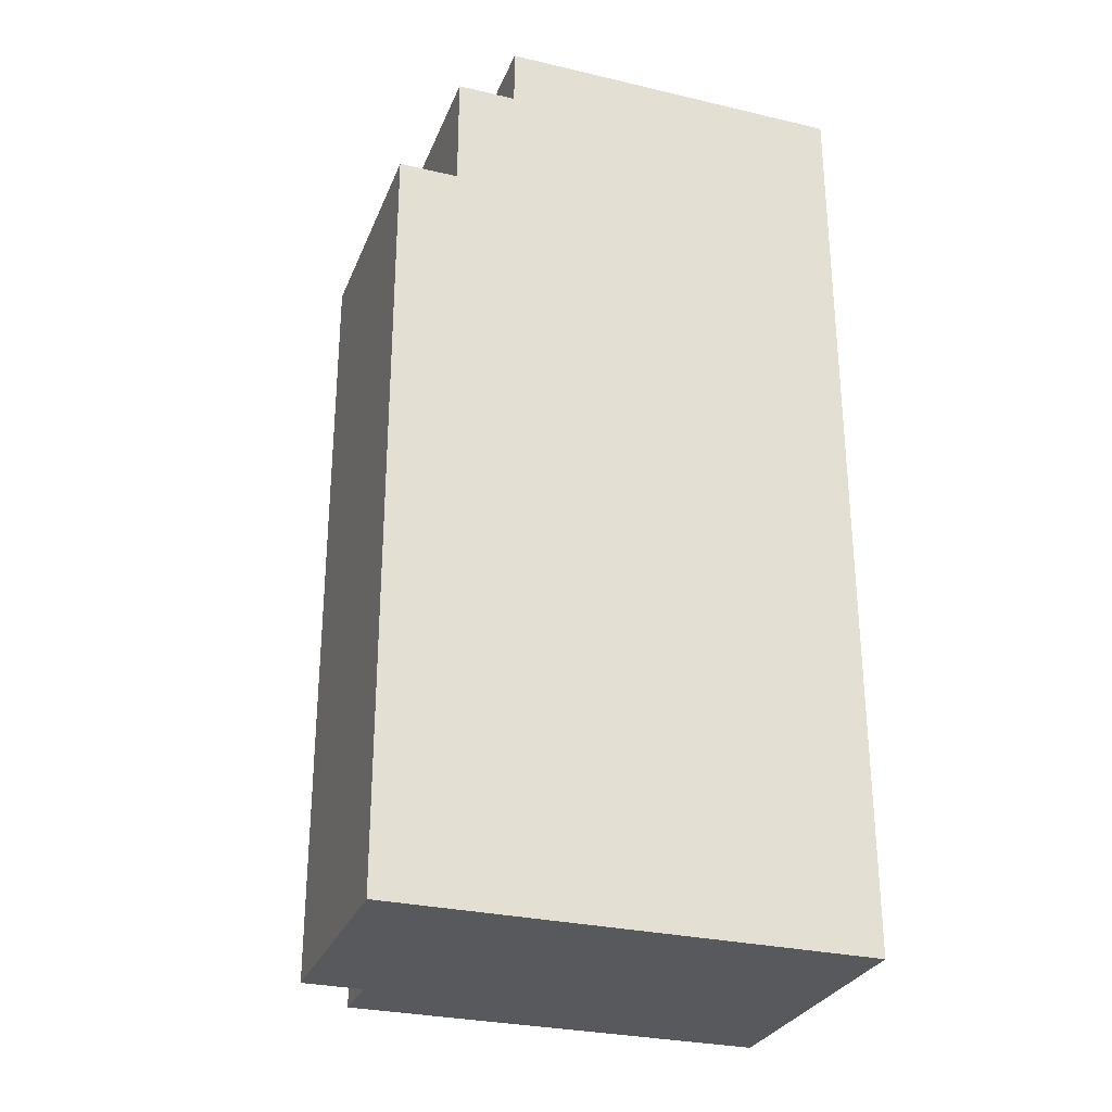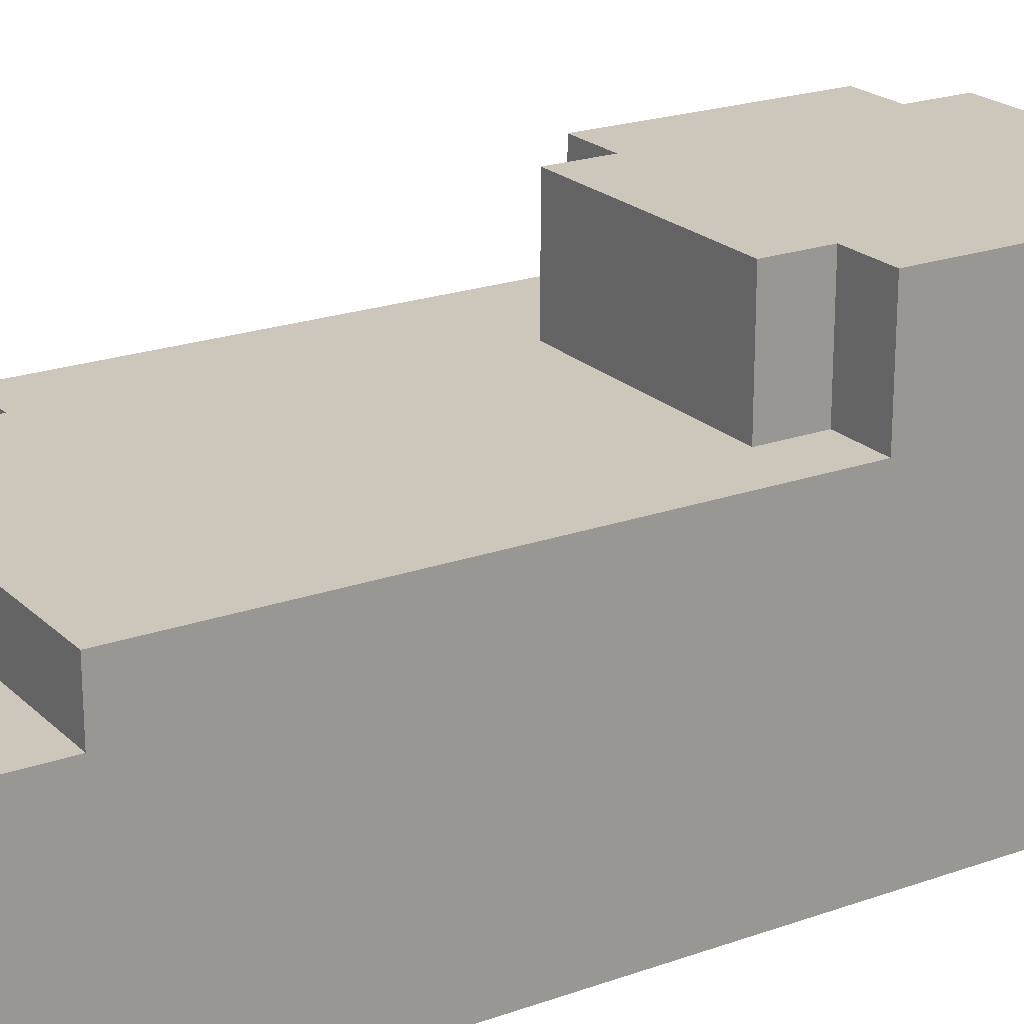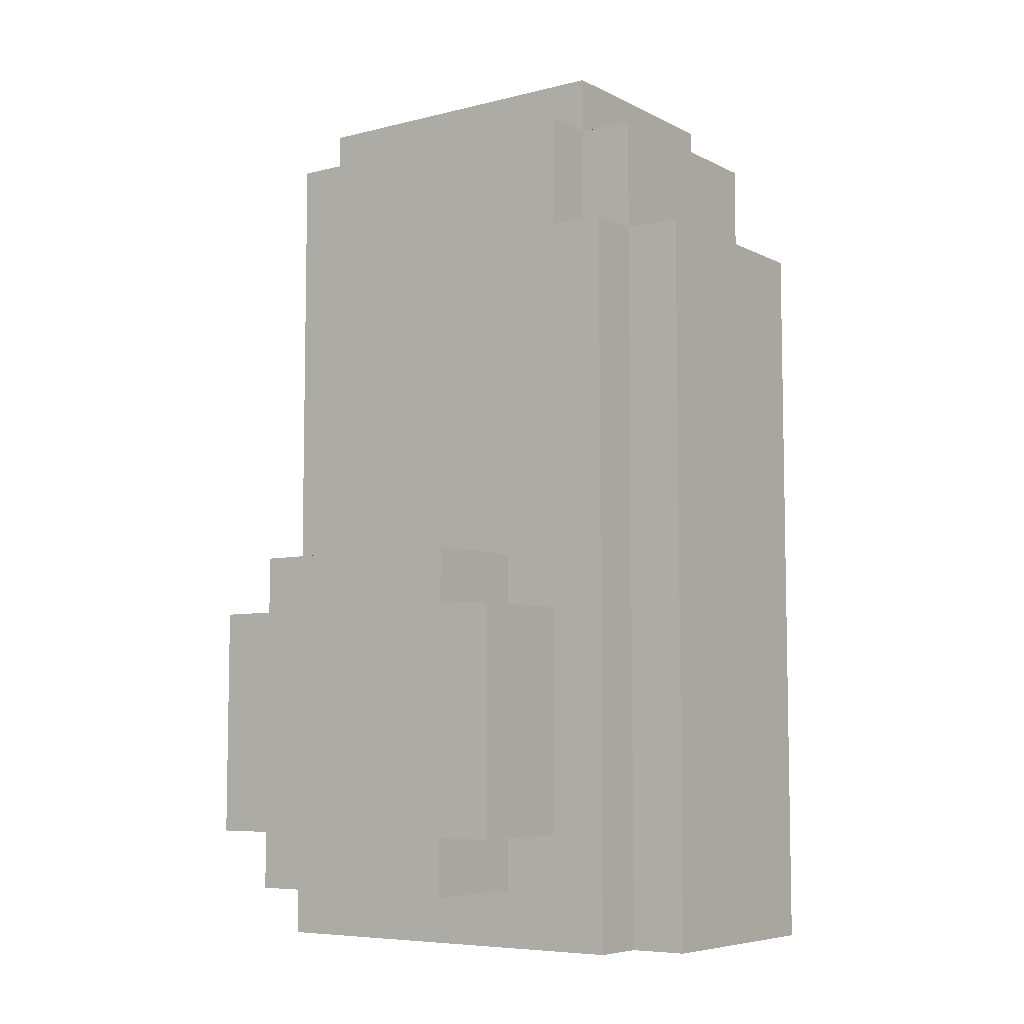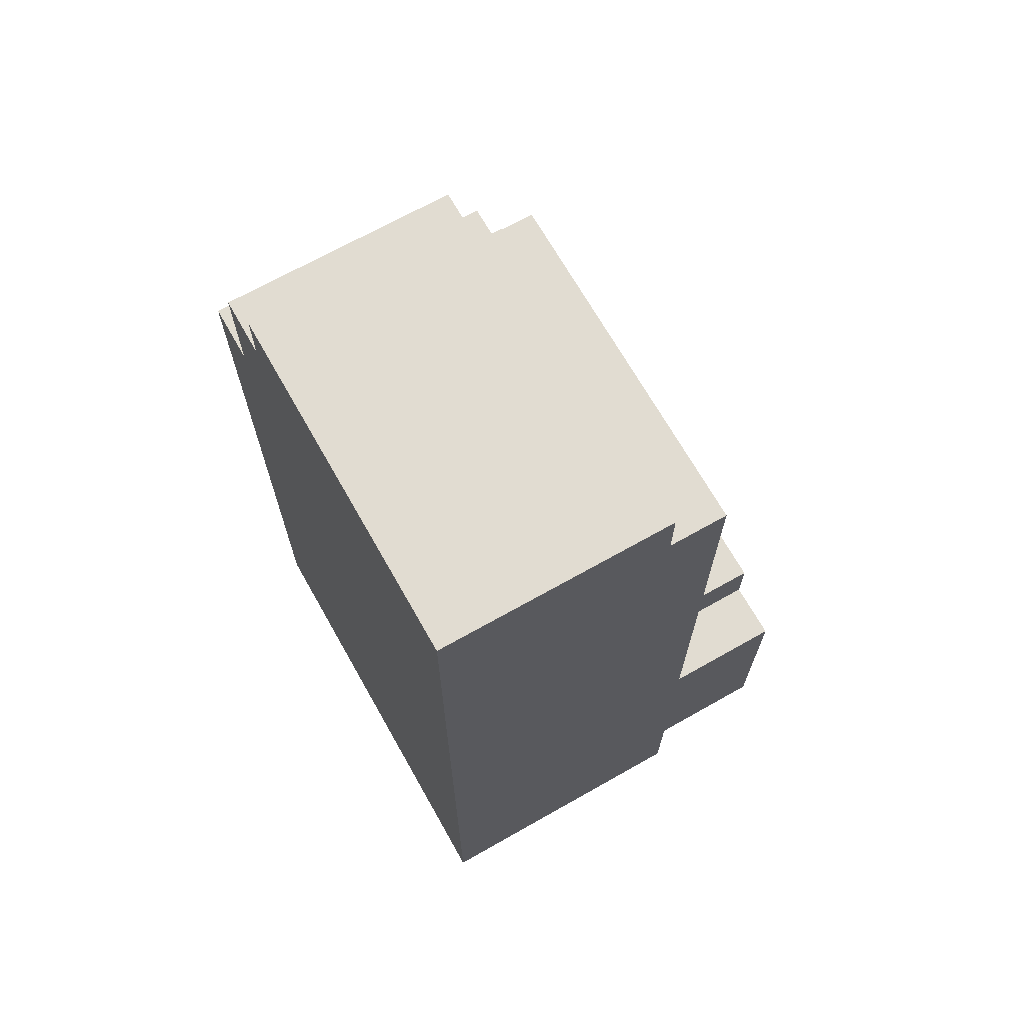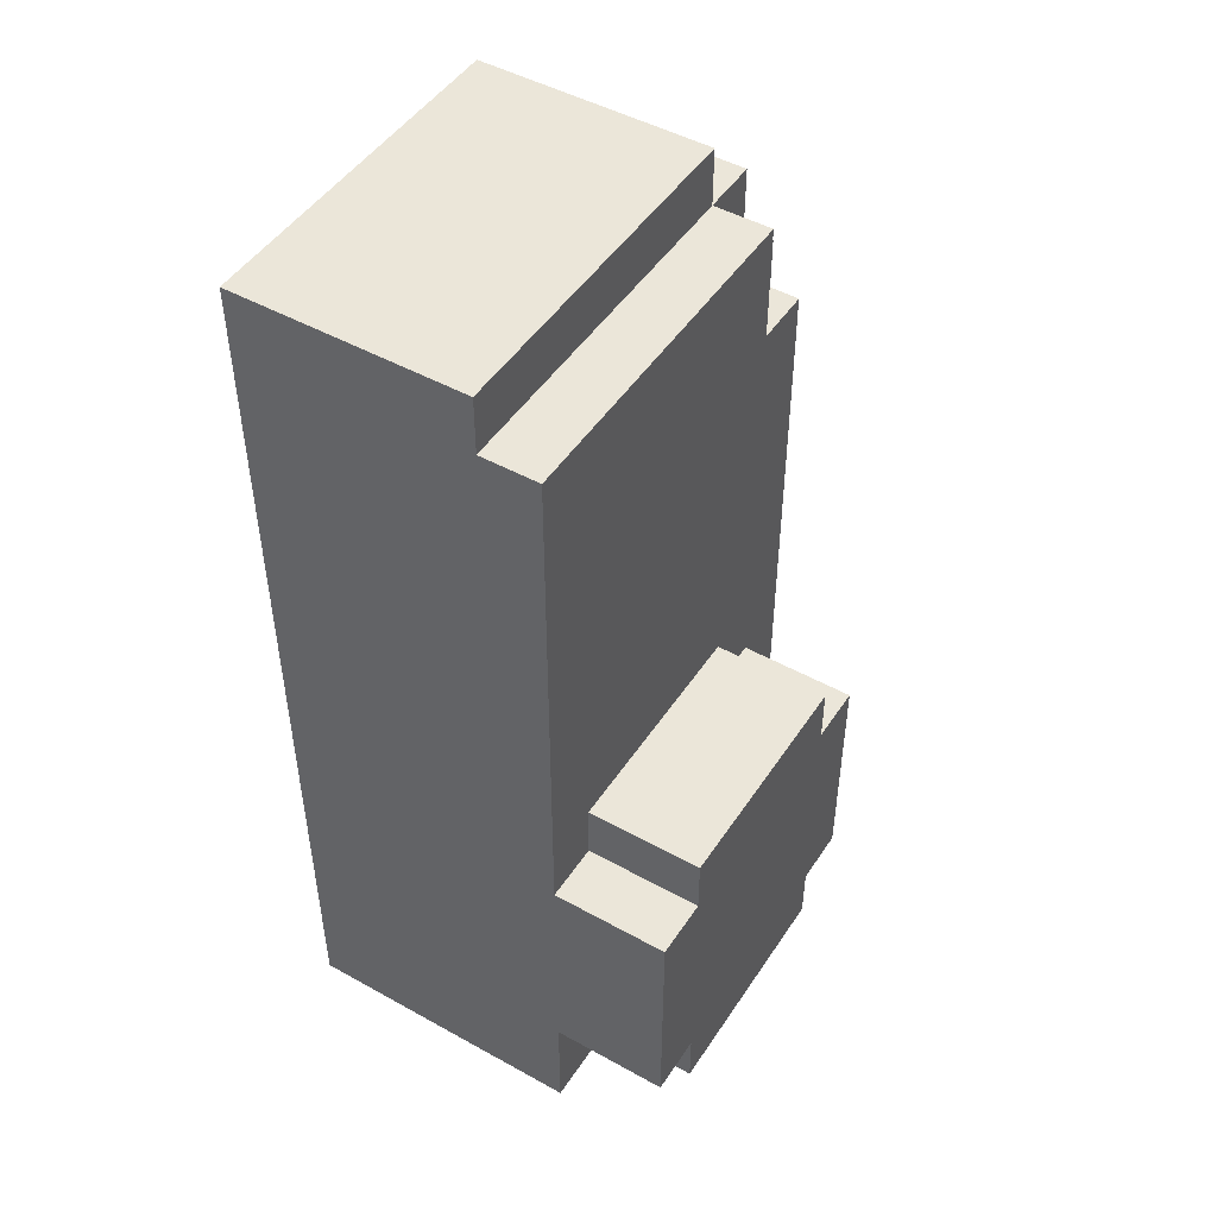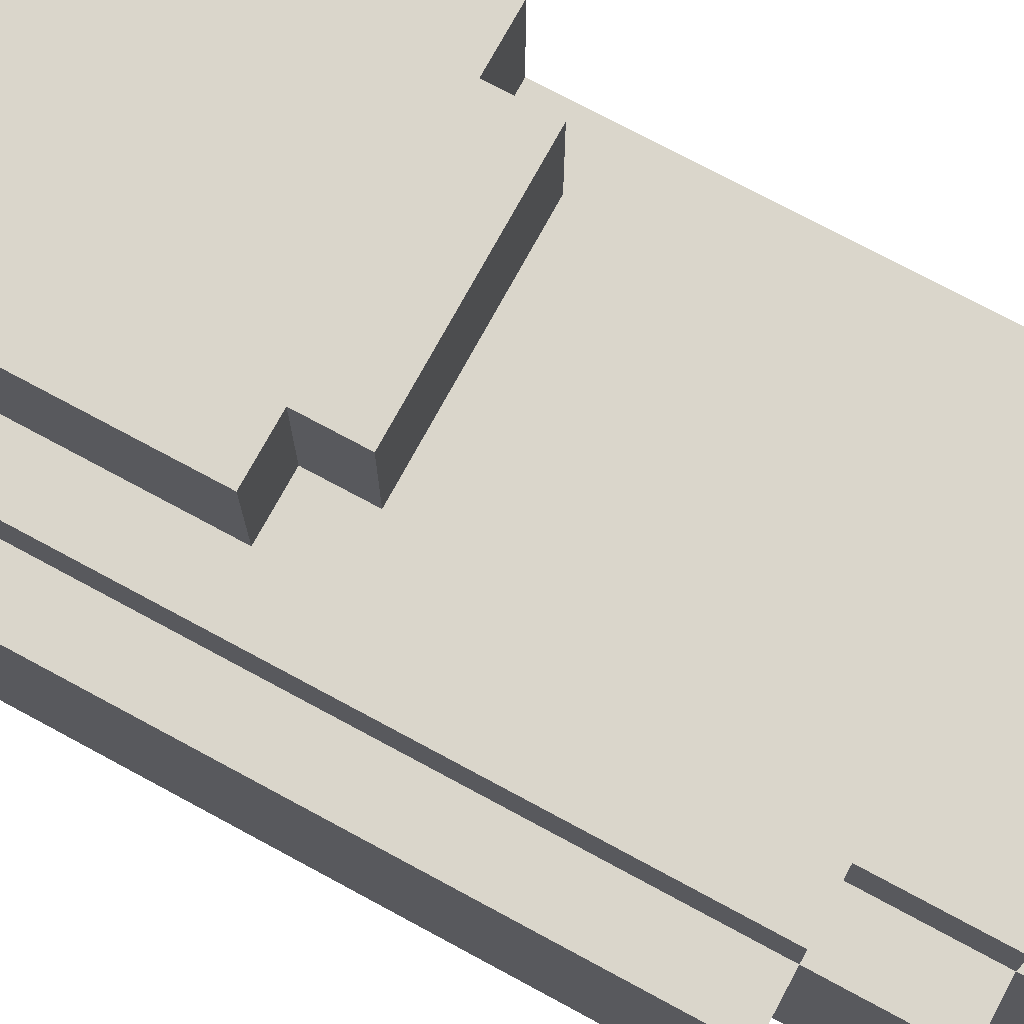
<metadata>
{"format":"obj","ext":"obj","renderer":"f3d","projection":"perspective","resolution":1024,"background":"white","views":[{"elev":-29.0,"azim":-19.2,"up":"+Z"},{"elev":21.5,"azim":57.8,"up":"+Y"},{"elev":-6.8,"azim":-144.2,"up":"+Z"},{"elev":69.0,"azim":60.5,"up":"+Z"},{"elev":48.0,"azim":121.9,"up":"+Z"},{"elev":73.8,"azim":-61.6,"up":"+Y"}]}
</metadata>
<code>
v -0.375 0 0.625
v -0.375 0 -1
v -0.375 0.125 0.625
v -0.375 0.125 0.375
v -0.375 0.125 0.25
v -0.375 0.125 0.125
v -0.375 0.125 -0
v -0.375 0.125 -0.625
v -0.375 0.25 -0.625
v -0.375 0.25 -0.875
v -0.375 0.375 -0.875
v -0.375 0.375 -1
v -0.375 0.5 0.625
v -0.375 0.5 0.375
v -0.375 0.5 0.25
v -0.375 0.5 0.125
v -0.375 0.5 -0
v -0.375 0.5 -1
v -0.25 0 0.875
v -0.25 0 0.625
v -0.25 0.125 0.875
v -0.25 0.125 0.625
v -0.25 0.5 0.875
v -0.25 0.5 0.625
v -0.25 0.5 0.375
v -0.25 0.5 0.25
v -0.25 0.5 0.125
v -0.25 0.5 -0
v -0.25 0.5 -1
v -0.25 0.625 0.625
v -0.25 0.625 0.375
v -0.25 0.625 0.25
v -0.25 0.625 0.125
v -0.25 0.625 -0
v -0.25 0.625 -1
v -0.125 0 1
v -0.125 0 0.875
v -0.125 0.125 1
v -0.125 0.125 0.875
v -0.125 0.5 1
v -0.125 0.5 0.875
v -0.125 0.5 0.625
v -0.125 0.625 0.875
v -0.125 0.625 0.625
v -0.125 0.625 -0.25
v -0.125 0.625 -0.75
v -0.125 0.875 -0.25
v -0.125 0.875 -0.75
v 0 0.625 -0.125
v 0 0.625 -0.25
v 0 0.625 -0.75
v 0 0.625 -0.875
v 0 0.875 -0.125
v 0 0.875 -0.25
v 0 0.875 -0.75
v 0 0.875 -0.875
v 0.5 0.625 -0.125
v 0.5 0.625 -0.25
v 0.5 0.625 -0.75
v 0.5 0.625 -0.875
v 0.5 0.875 -0.125
v 0.5 0.875 -0.25
v 0.5 0.875 -0.75
v 0.5 0.875 -0.875
v 0.625 0 1
v 0.625 0 -1
v 0.625 0.125 1
v 0.625 0.125 0.375
v 0.625 0.125 0.25
v 0.625 0.125 0.125
v 0.625 0.125 -0
v 0.625 0.125 -0.875
v 0.625 0.375 -0.875
v 0.625 0.375 -1
v 0.625 0.5 1
v 0.625 0.5 0.875
v 0.625 0.625 0.875
v 0.625 0.625 0.375
v 0.625 0.625 0.25
v 0.625 0.625 0.125
v 0.625 0.625 -0
v 0.625 0.625 -0.25
v 0.625 0.625 -0.75
v 0.625 0.625 -1
v 0.625 0.875 -0.25
v 0.625 0.875 -0.75
v -0.125 0 1
v -0.125 0.125 1
v -0.125 0.5 1
v 0.125 0.125 1
v 0.125 0.5 1
v 0.25 0.125 1
v 0.25 0.5 1
v 0.375 0.125 1
v 0.375 0.5 1
v 0.5 0.125 1
v 0.5 0.5 1
v 0.625 0 1
v 0.625 0.125 1
v 0.625 0.5 1
v -0.25 0 0.875
v -0.25 0.125 0.875
v -0.25 0.5 0.875
v -0.125 0 0.875
v -0.125 0.125 0.875
v -0.125 0.5 0.875
v -0.125 0.625 0.875
v 0.125 0.5 0.875
v 0.125 0.625 0.875
v 0.25 0.5 0.875
v 0.25 0.625 0.875
v 0.375 0.5 0.875
v 0.375 0.625 0.875
v 0.5 0.5 0.875
v 0.5 0.625 0.875
v 0.625 0.5 0.875
v 0.625 0.625 0.875
v -0.375 0 0.625
v -0.375 0.125 0.625
v -0.375 0.5 0.625
v -0.25 0 0.625
v -0.25 0.125 0.625
v -0.25 0.5 0.625
v -0.25 0.625 0.625
v -0.125 0.5 0.625
v -0.125 0.625 0.625
v 0 0.625 -0.125
v 0 0.875 -0.125
v 0.5 0.625 -0.125
v 0.5 0.875 -0.125
v -0.125 0.625 -0.25
v -0.125 0.875 -0.25
v 0 0.625 -0.25
v 0 0.875 -0.25
v 0.5 0.625 -0.25
v 0.5 0.875 -0.25
v 0.625 0.625 -0.25
v 0.625 0.875 -0.25
v -0.125 0.625 -0.75
v -0.125 0.875 -0.75
v 0 0.625 -0.75
v 0 0.875 -0.75
v 0.5 0.625 -0.75
v 0.5 0.875 -0.75
v 0.625 0.625 -0.75
v 0.625 0.875 -0.75
v 0 0.625 -0.875
v 0 0.875 -0.875
v 0.5 0.625 -0.875
v 0.5 0.875 -0.875
v -0.375 0 -1
v -0.375 0.375 -1
v -0.375 0.5 -1
v -0.25 0.5 -1
v -0.25 0.625 -1
v 0.625 0 -1
v 0.625 0.375 -1
v 0.625 0.625 -1
v -0.125 0 1
v 0.625 0 1
v -0.25 0 0.875
v -0.125 0 0.875
v -0.375 0 0.625
v -0.25 0 0.625
v -0.375 0 -1
v 0.625 0 -1
v -0.125 0.5 1
v 0.125 0.5 1
v 0.25 0.5 1
v 0.375 0.5 1
v 0.5 0.5 1
v 0.625 0.5 1
v -0.25 0.5 0.875
v -0.125 0.5 0.875
v 0.125 0.5 0.875
v 0.25 0.5 0.875
v 0.375 0.5 0.875
v 0.5 0.5 0.875
v 0.625 0.5 0.875
v -0.375 0.5 0.625
v -0.25 0.5 0.625
v -0.125 0.5 0.625
v -0.375 0.5 0.375
v -0.25 0.5 0.375
v -0.375 0.5 0.25
v -0.25 0.5 0.25
v -0.375 0.5 0.125
v -0.25 0.5 0.125
v -0.375 0.5 -0
v -0.25 0.5 -0
v -0.375 0.5 -1
v -0.25 0.5 -1
v -0.125 0.625 0.875
v 0.125 0.625 0.875
v 0.25 0.625 0.875
v 0.375 0.625 0.875
v 0.5 0.625 0.875
v 0.625 0.625 0.875
v -0.25 0.625 0.625
v -0.125 0.625 0.625
v -0.25 0.625 0.375
v 0.125 0.625 0.375
v 0.25 0.625 0.375
v 0.375 0.625 0.375
v 0.5 0.625 0.375
v 0.625 0.625 0.375
v -0.25 0.625 0.25
v 0.625 0.625 0.25
v -0.25 0.625 0.125
v 0.625 0.625 0.125
v -0.25 0.625 -0
v 0.625 0.625 -0
v 0 0.625 -0.125
v 0.5 0.625 -0.125
v -0.125 0.625 -0.25
v 0 0.625 -0.25
v 0.5 0.625 -0.25
v 0.625 0.625 -0.25
v -0.125 0.625 -0.75
v 0 0.625 -0.75
v 0.5 0.625 -0.75
v 0.625 0.625 -0.75
v 0 0.625 -0.875
v 0.5 0.625 -0.875
v -0.25 0.625 -1
v 0.625 0.625 -1
v 0 0.875 -0.125
v 0.5 0.875 -0.125
v -0.125 0.875 -0.25
v 0 0.875 -0.25
v 0.5 0.875 -0.25
v 0.625 0.875 -0.25
v -0.125 0.875 -0.75
v 0 0.875 -0.75
v 0.5 0.875 -0.75
v 0.625 0.875 -0.75
v 0 0.875 -0.875
v 0.5 0.875 -0.875
f 3 2 1
f 4 2 3
f 5 2 4
f 6 2 5
f 7 2 6
f 8 2 7
f 9 8 7
f 9 2 8
f 10 2 9
f 11 10 9
f 11 2 10
f 12 2 11
f 13 4 3
f 14 5 4
f 14 4 13
f 15 6 5
f 15 5 14
f 16 7 6
f 16 6 15
f 17 9 7
f 17 7 16
f 17 11 9
f 17 12 11
f 18 12 17
f 21 20 19
f 22 20 21
f 23 22 21
f 24 22 23
f 30 25 24
f 31 26 25
f 31 25 30
f 32 27 26
f 32 26 31
f 33 28 27
f 33 27 32
f 34 29 28
f 34 28 33
f 35 29 34
f 38 37 36
f 39 37 38
f 40 39 38
f 41 39 40
f 43 42 41
f 44 42 43
f 47 46 45
f 48 46 47
f 53 50 49
f 54 50 53
f 55 52 51
f 56 52 55
f 57 58 61
f 61 58 62
f 59 60 63
f 63 60 64
f 65 66 67
f 67 66 68
f 68 66 69
f 69 66 70
f 70 66 71
f 71 66 72
f 71 72 73
f 72 66 73
f 73 66 74
f 67 68 75
f 75 68 76
f 76 68 77
f 68 69 78
f 77 68 78
f 69 70 79
f 78 69 79
f 70 71 80
f 79 70 80
f 71 73 81
f 80 71 81
f 73 74 81
f 81 74 82
f 82 74 83
f 83 74 84
f 82 83 85
f 85 83 86
f 90 88 87
f 90 89 88
f 91 89 90
f 92 90 87
f 92 91 90
f 93 91 92
f 94 92 87
f 94 93 92
f 95 93 94
f 96 94 87
f 96 95 94
f 97 95 96
f 98 96 87
f 99 97 96
f 99 96 98
f 100 97 99
f 104 102 101
f 105 103 102
f 105 102 104
f 106 103 105
f 108 107 106
f 109 107 108
f 110 109 108
f 111 109 110
f 112 111 110
f 113 111 112
f 114 113 112
f 115 113 114
f 116 115 114
f 117 115 116
f 121 119 118
f 122 120 119
f 122 119 121
f 123 120 122
f 125 124 123
f 126 124 125
f 129 128 127
f 130 128 129
f 133 132 131
f 134 132 133
f 137 136 135
f 138 136 137
f 139 140 141
f 141 140 142
f 143 144 145
f 145 144 146
f 147 148 149
f 149 148 150
f 152 153 154
f 151 152 156
f 154 155 157
f 156 152 157
f 152 154 157
f 157 155 158
f 162 160 159
f 164 162 161
f 165 164 163
f 166 160 162
f 166 164 165
f 166 162 164
f 167 168 174
f 168 169 175
f 174 168 175
f 169 170 176
f 175 169 176
f 170 171 177
f 176 170 177
f 171 172 178
f 177 171 178
f 178 172 179
f 173 174 181
f 181 174 182
f 180 181 183
f 183 181 184
f 183 184 185
f 185 184 186
f 185 186 187
f 187 186 188
f 187 188 189
f 189 188 190
f 189 190 191
f 191 190 192
f 193 194 200
f 199 200 201
f 194 195 202
f 201 200 202
f 200 194 202
f 195 196 203
f 202 195 203
f 196 197 204
f 203 196 204
f 197 198 205
f 204 197 205
f 205 198 206
f 203 204 207
f 201 202 207
f 205 206 207
f 204 205 207
f 202 203 207
f 207 206 208
f 207 208 209
f 209 208 210
f 209 210 211
f 211 210 212
f 211 212 213
f 213 212 214
f 211 213 215
f 215 213 216
f 214 212 217
f 217 212 218
f 211 215 219
f 219 220 223
f 221 222 224
f 211 219 225
f 223 224 225
f 219 223 225
f 224 222 226
f 225 224 226
f 227 228 230
f 230 228 231
f 229 230 233
f 230 231 234
f 233 230 234
f 231 232 235
f 234 231 235
f 235 232 236
f 234 235 237
f 237 235 238

</code>
